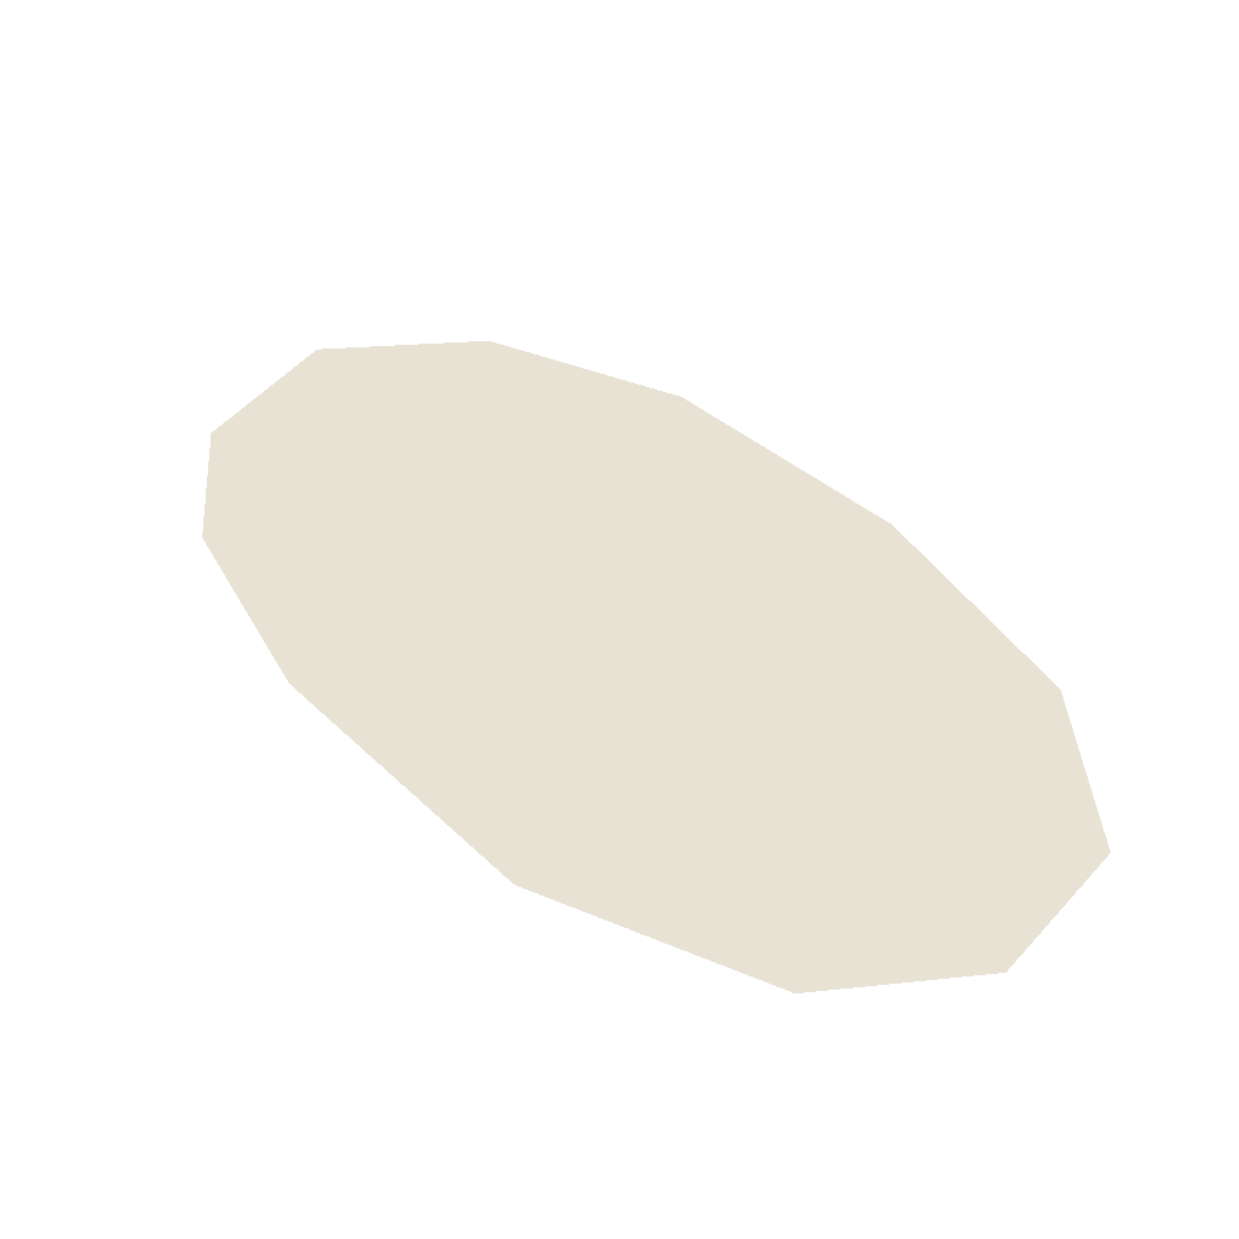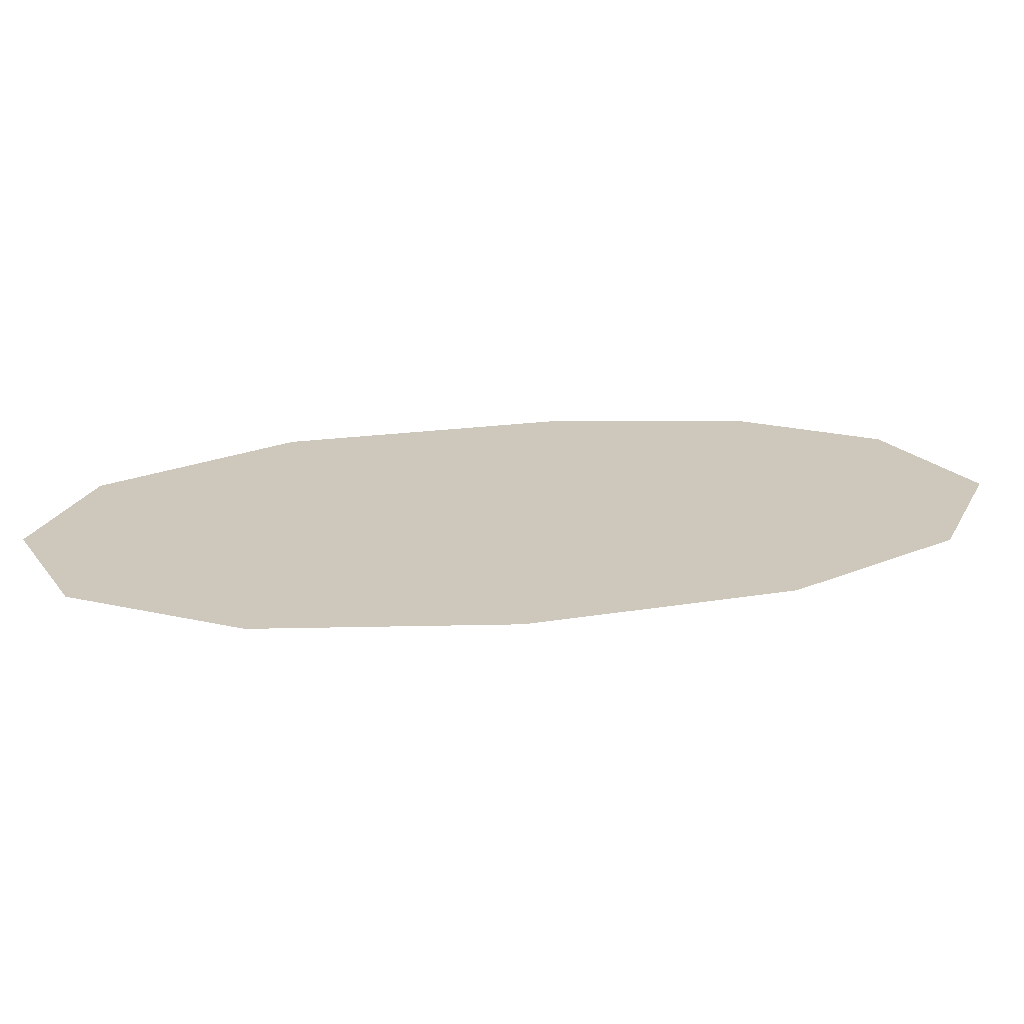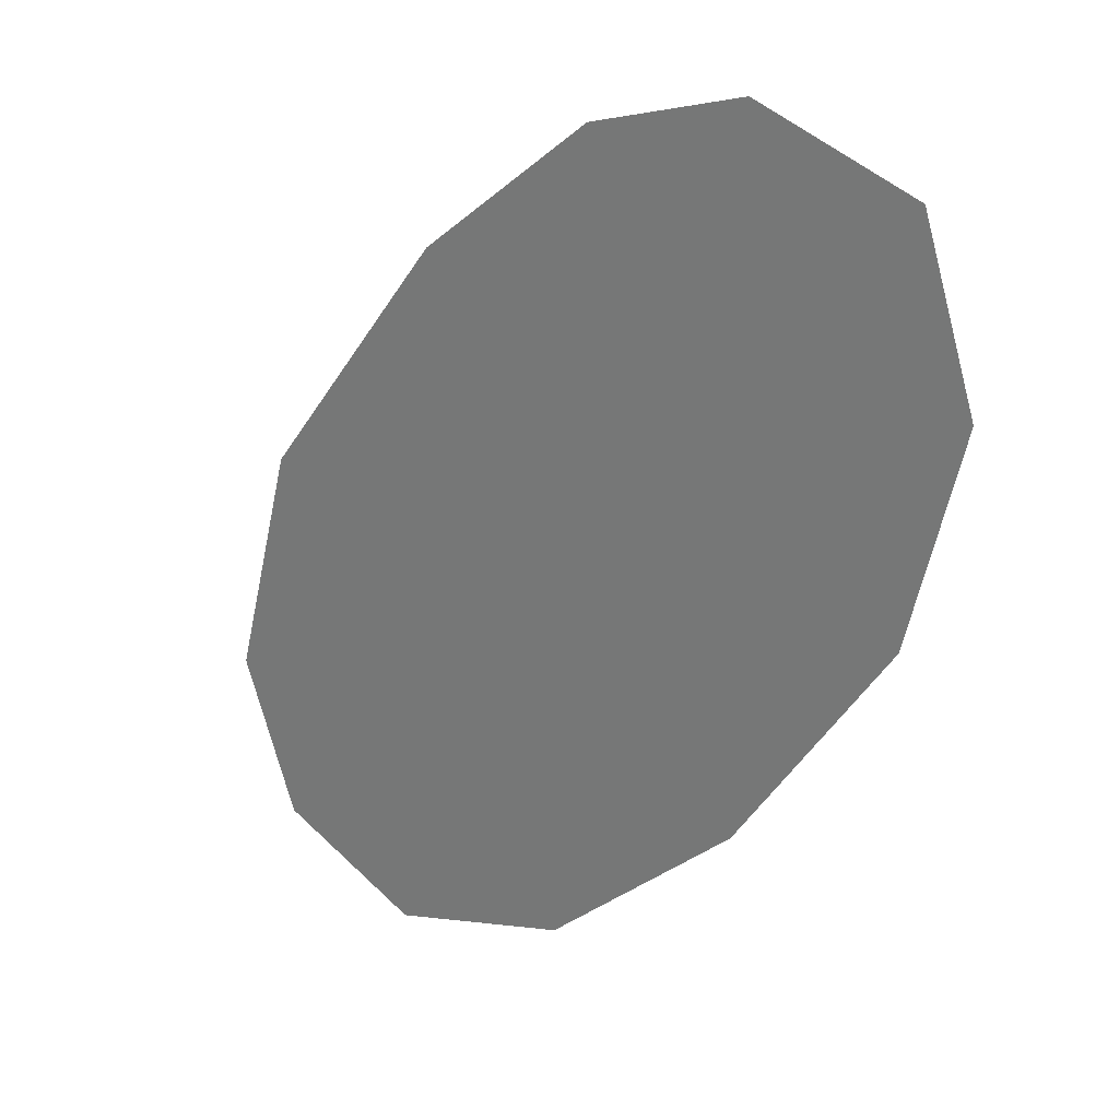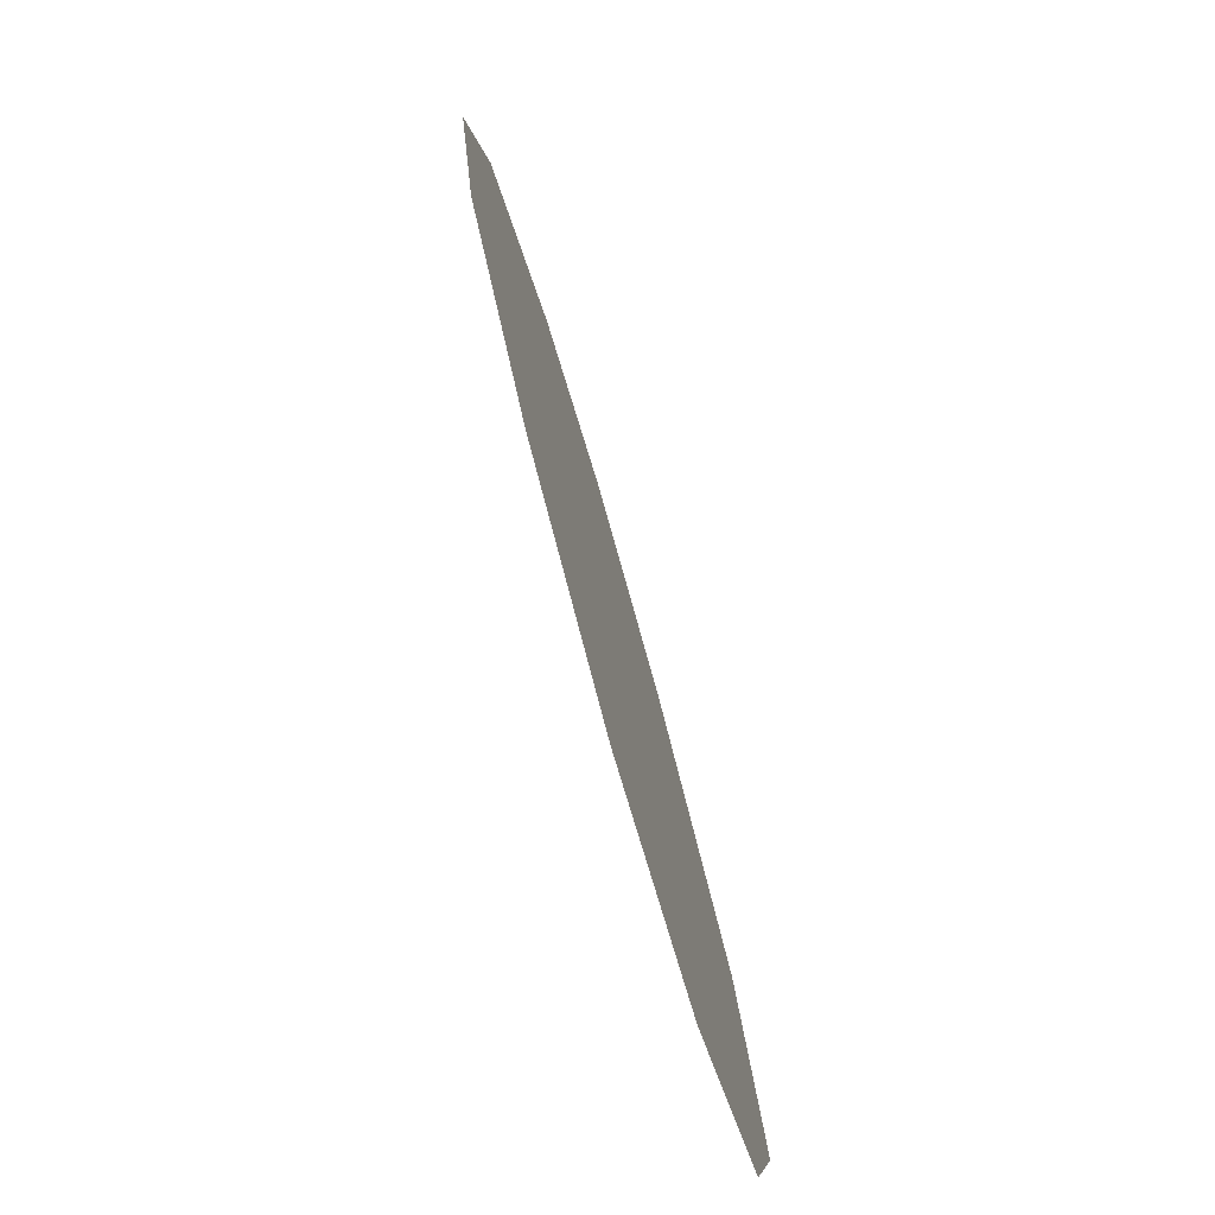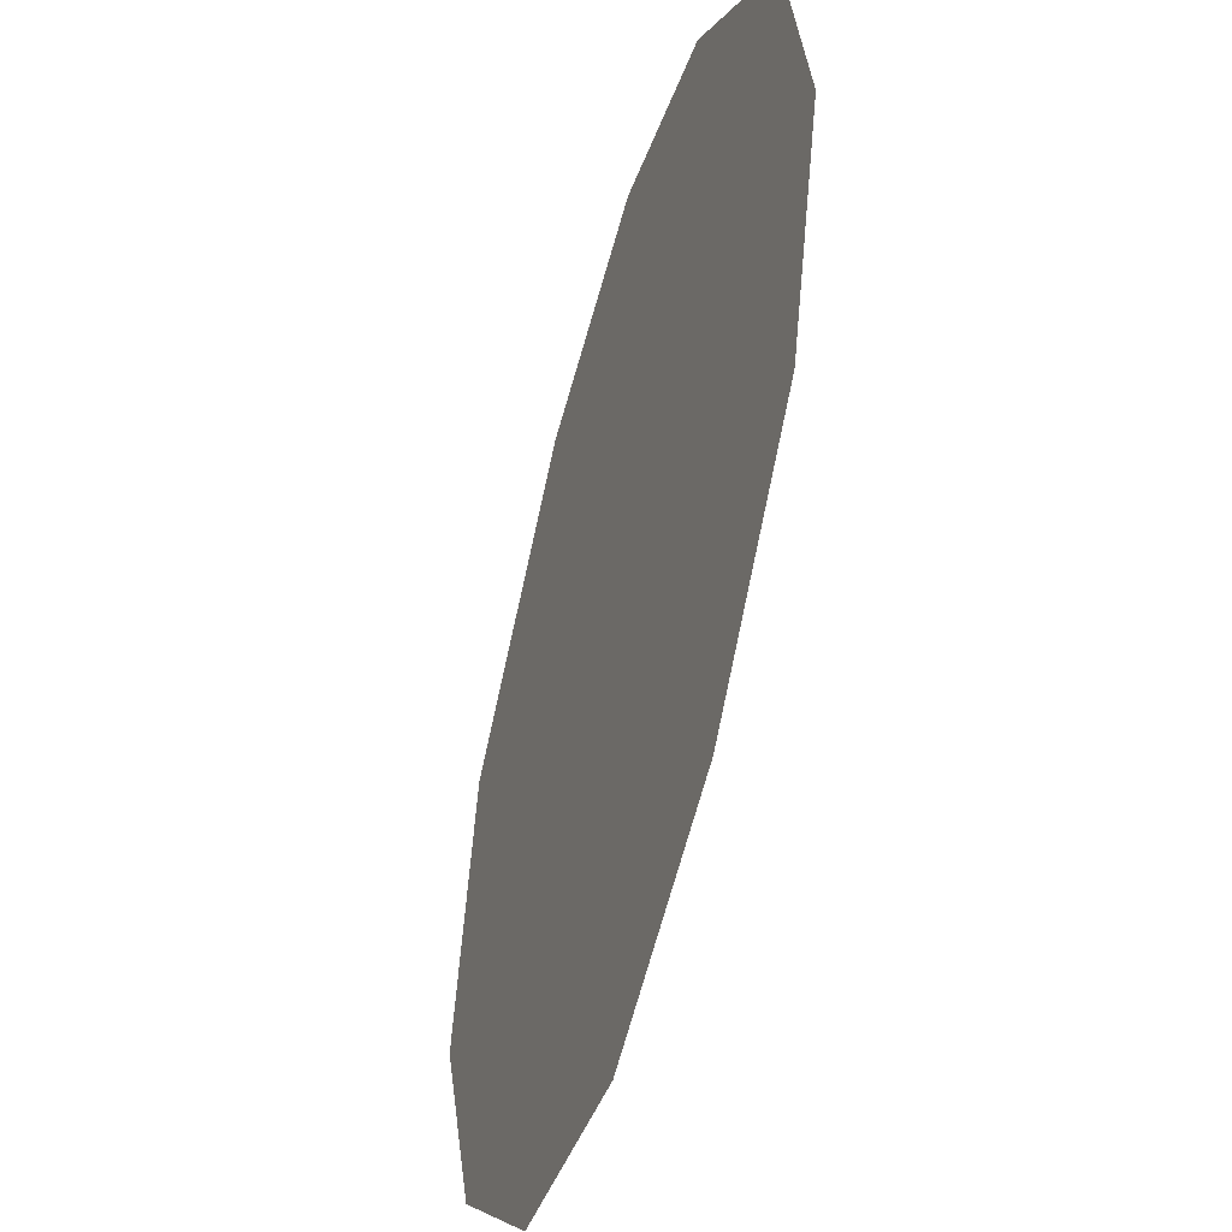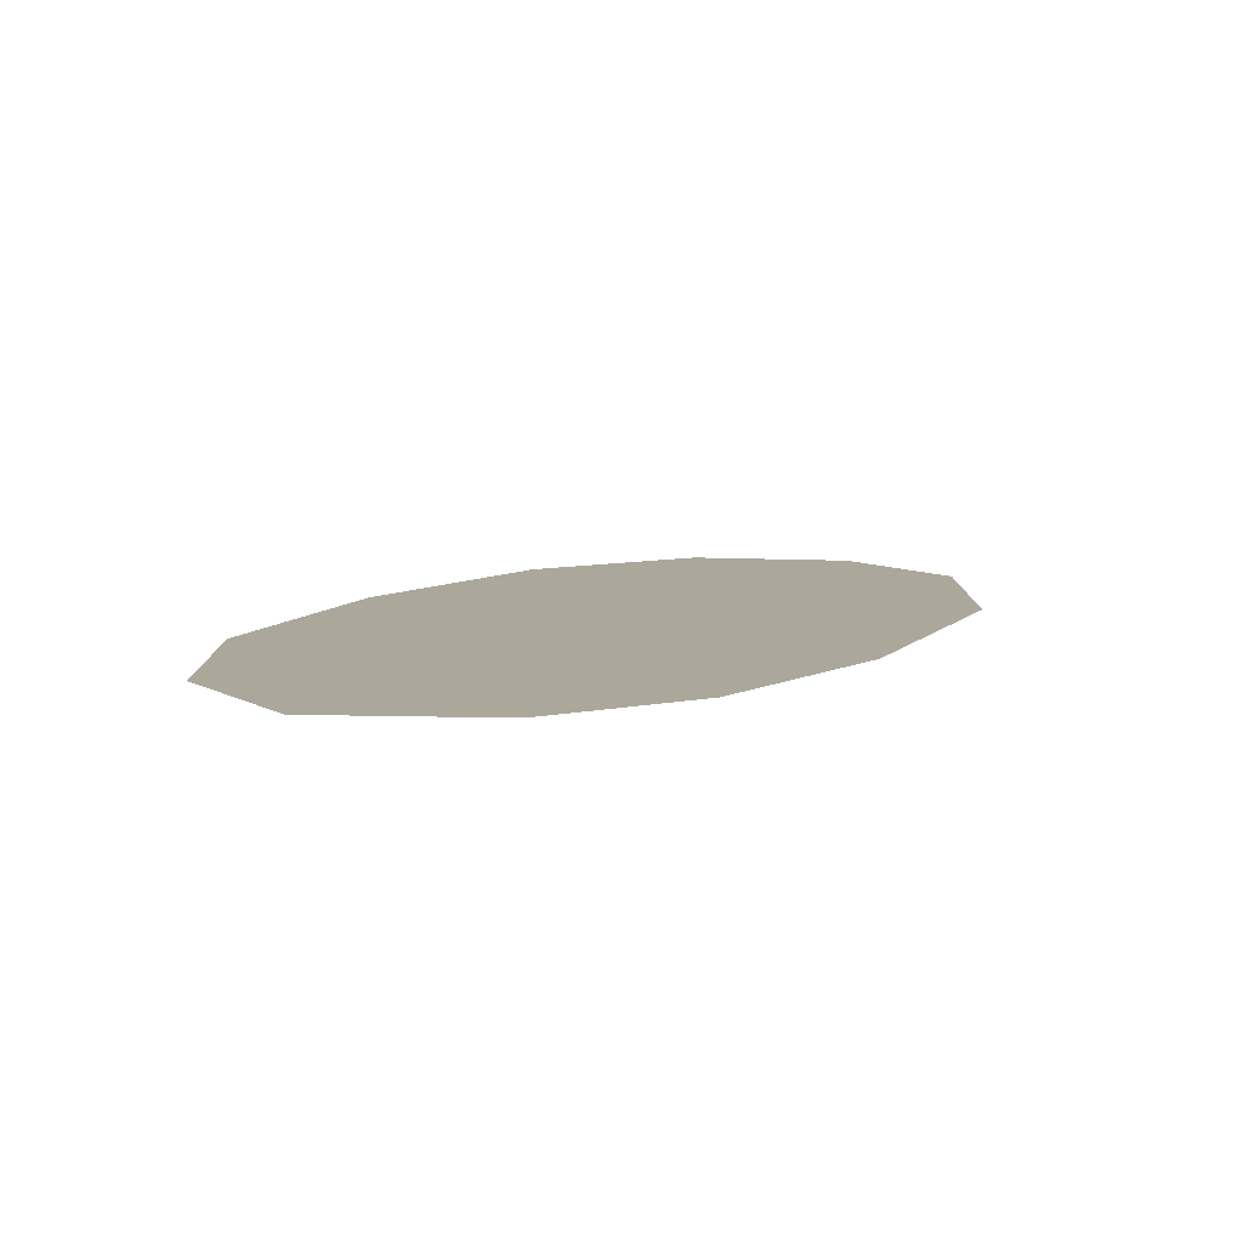
<metadata>
{"format":"obj","ext":"obj","renderer":"f3d","projection":"perspective","resolution":1024,"background":"white","views":[{"elev":39.8,"azim":-77.0,"up":"+Z"},{"elev":21.8,"azim":39.4,"up":"+Z"},{"elev":25.2,"azim":38.2,"up":"+Y"},{"elev":-77.0,"azim":108.1,"up":"+Y"},{"elev":-29.5,"azim":68.7,"up":"+Y"},{"elev":8.1,"azim":165.6,"up":"+Z"}]}
</metadata>
<code>
o #ID349
v -0.08804 0.2353 0.7147
v -0.08805 0.2346 0.7147
v -0.08815 0.2349 0.7147
v -0.08778 0.2345 0.7147
v -0.08769 0.2358 0.7147
v -0.08743 0.2346 0.7147
v -0.08736 0.236 0.7147
v -0.08707 0.2349 0.7147
v -0.08707 0.2361 0.7147
v -0.08678 0.236 0.7147
v -0.08678 0.2353 0.7147
v -0.08668 0.2357 0.7147
f 1 2 3
f 3 2 1
f 2 1 4
f 4 1 2
f 4 1 5
f 5 1 4
f 4 5 6
f 6 5 4
f 6 5 7
f 7 5 6
f 6 7 8
f 8 7 6
f 8 7 9
f 9 7 8
f 8 9 10
f 10 9 8
f 8 10 11
f 11 10 8
f 11 10 12
f 12 10 11

</code>
